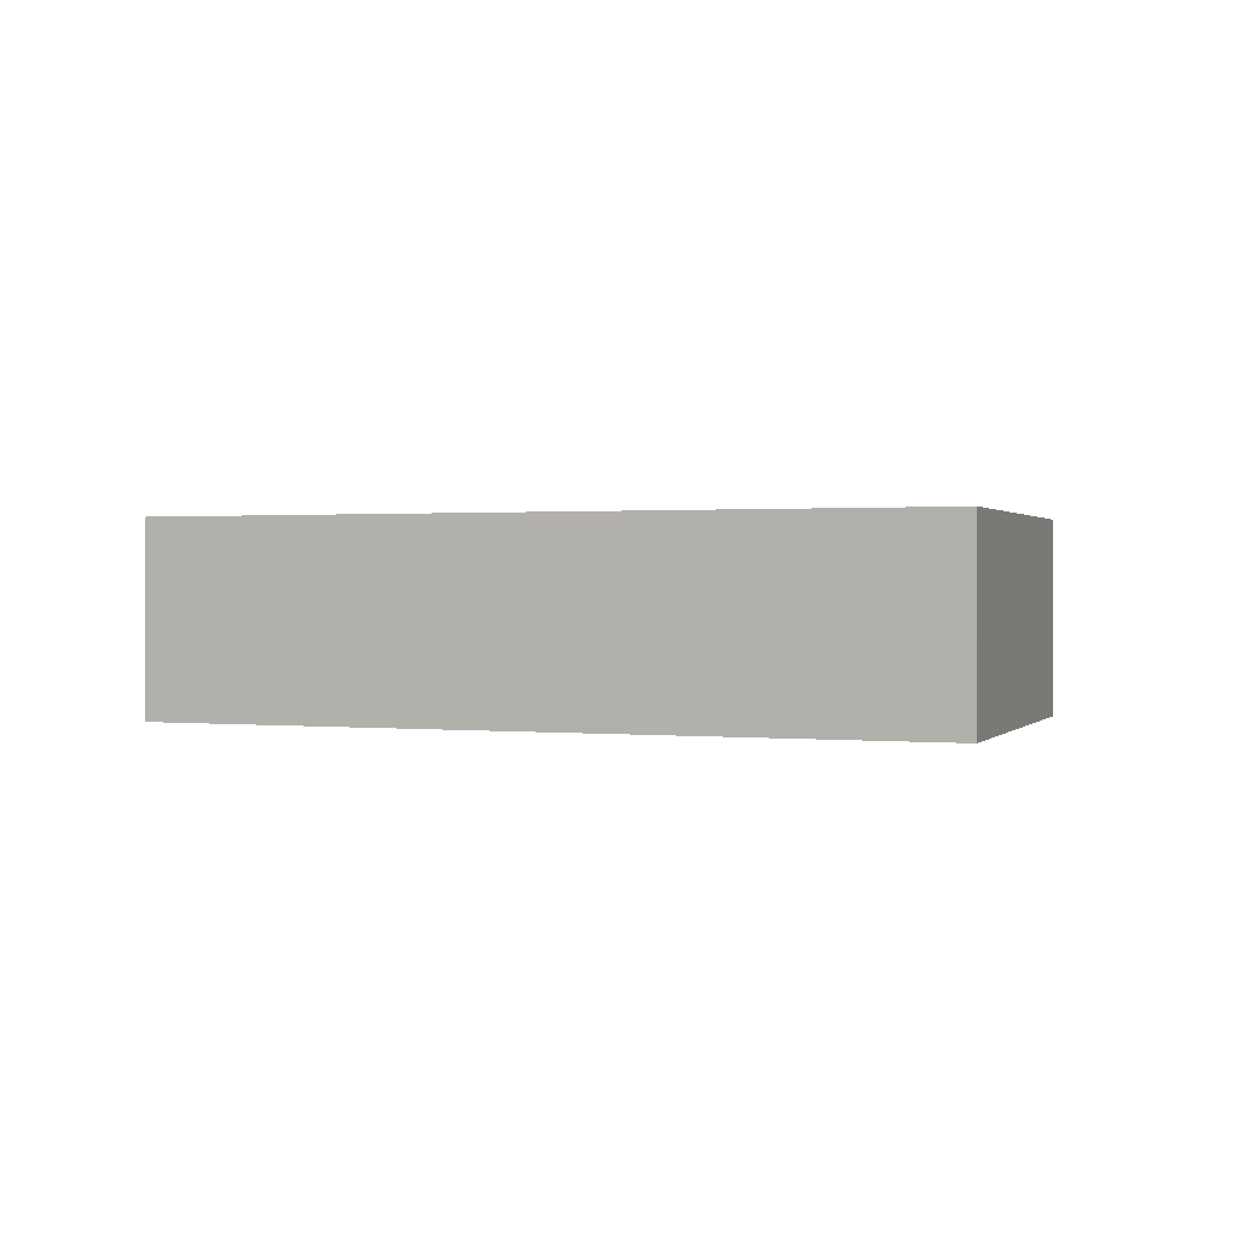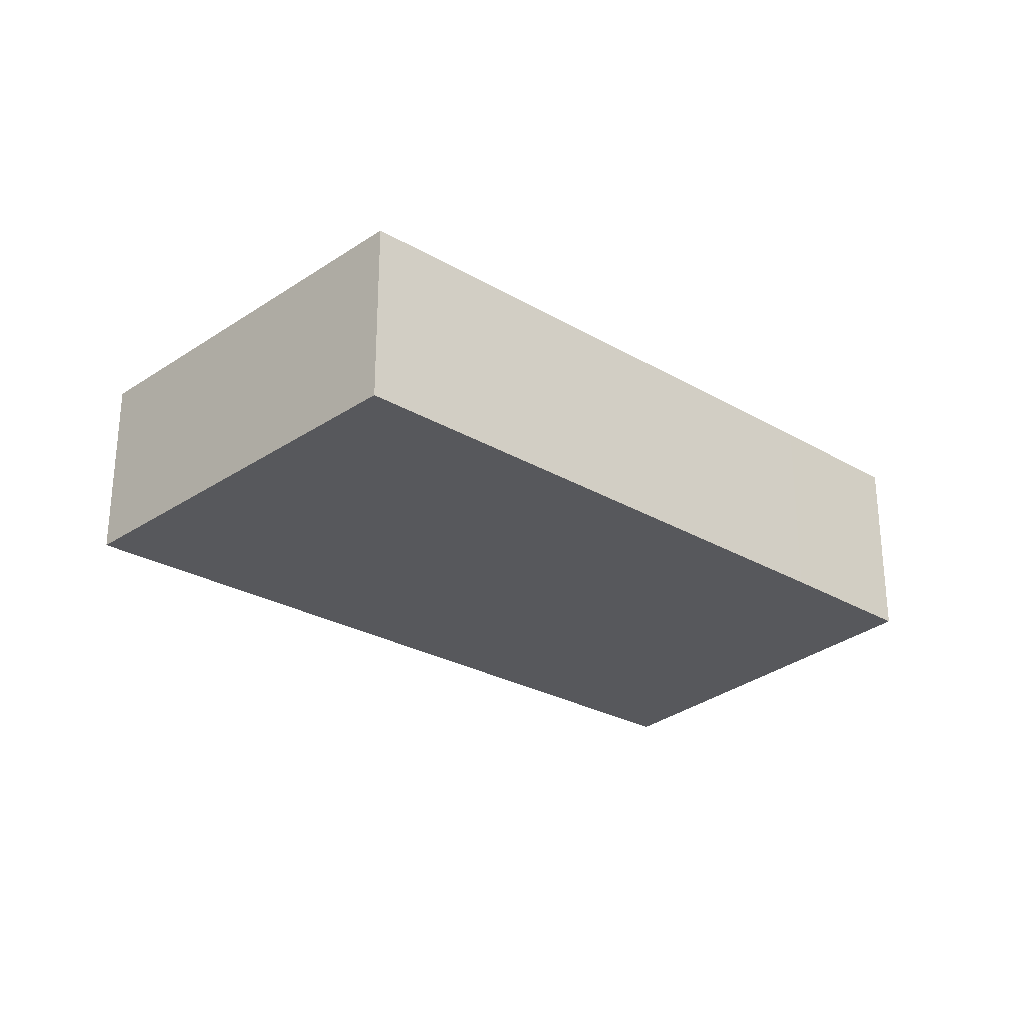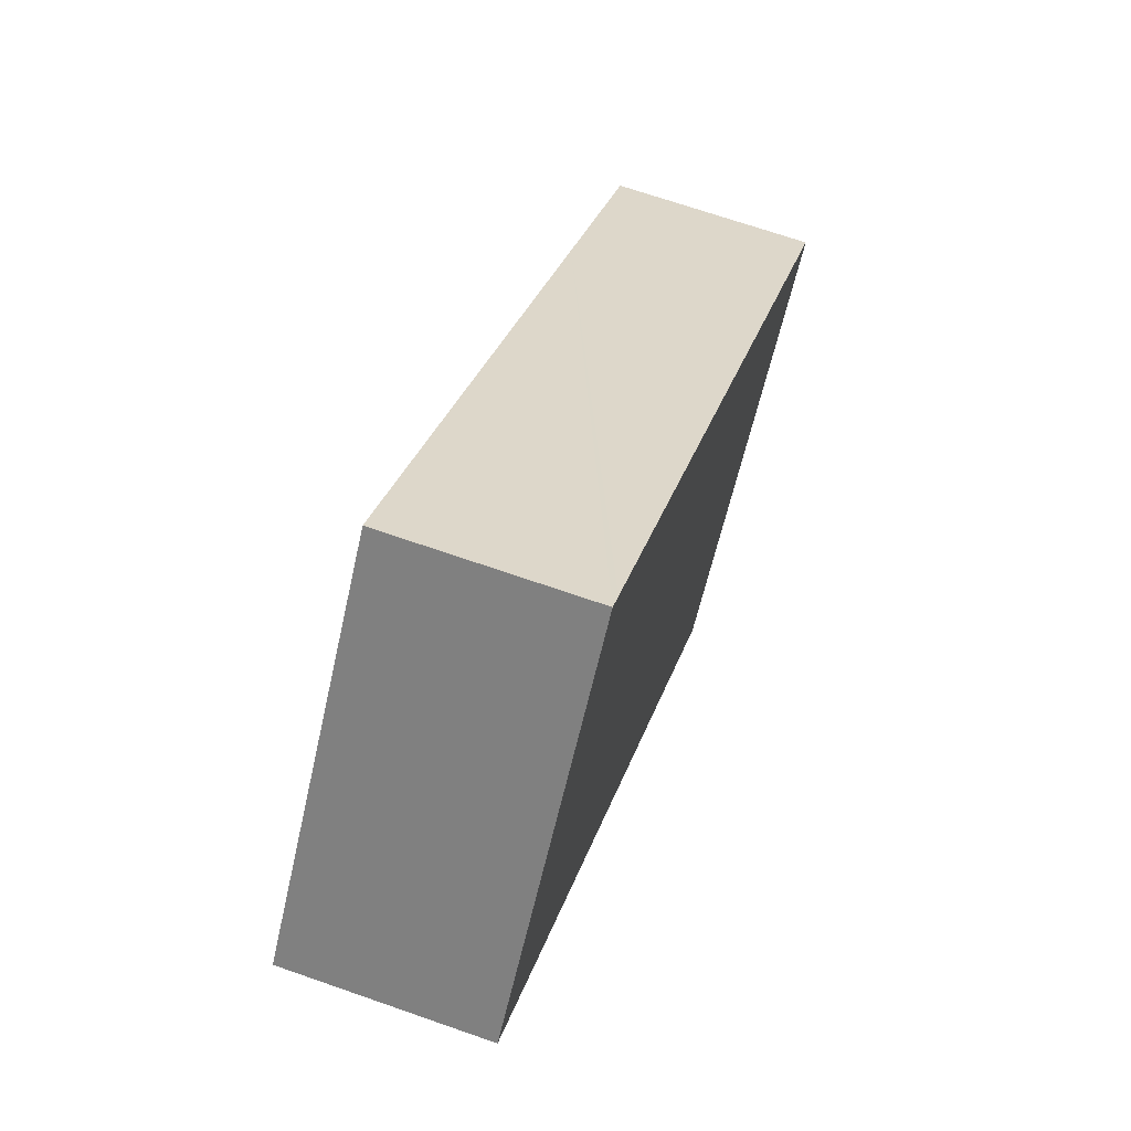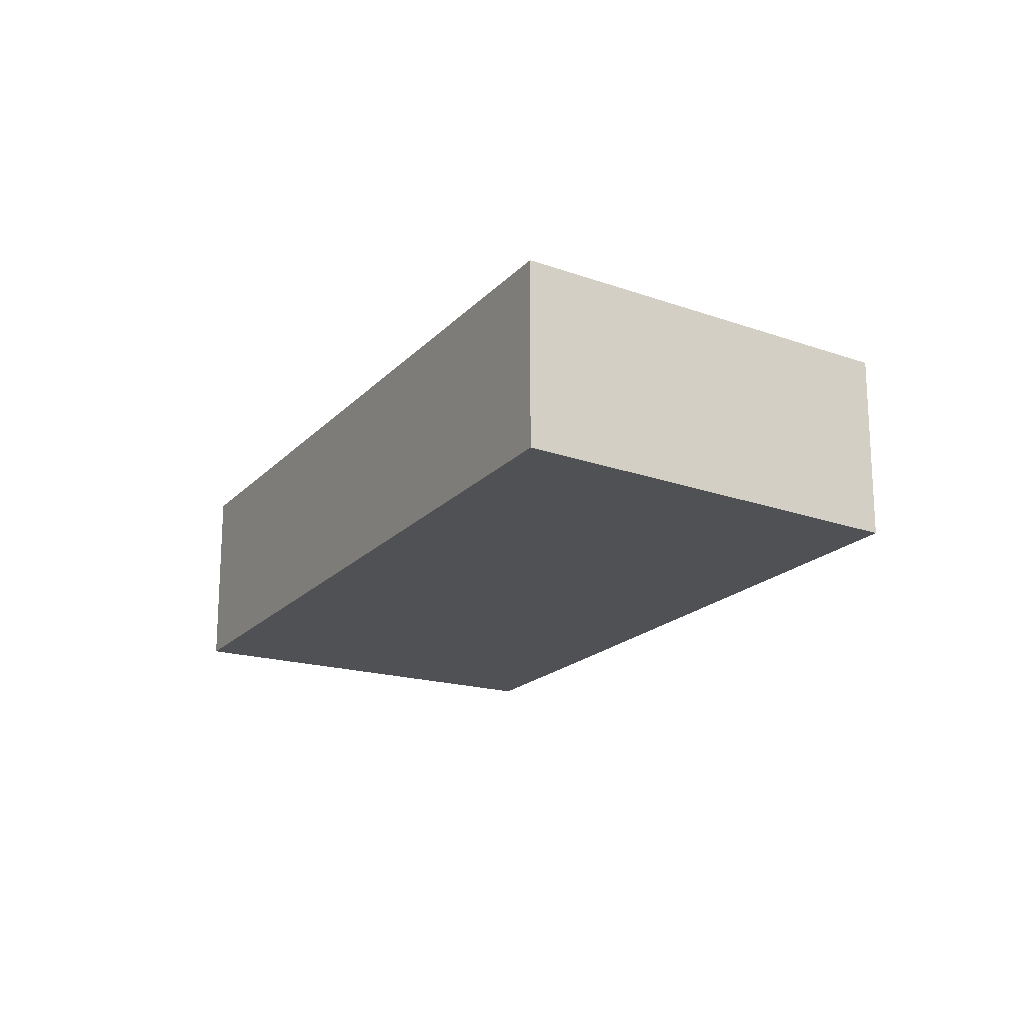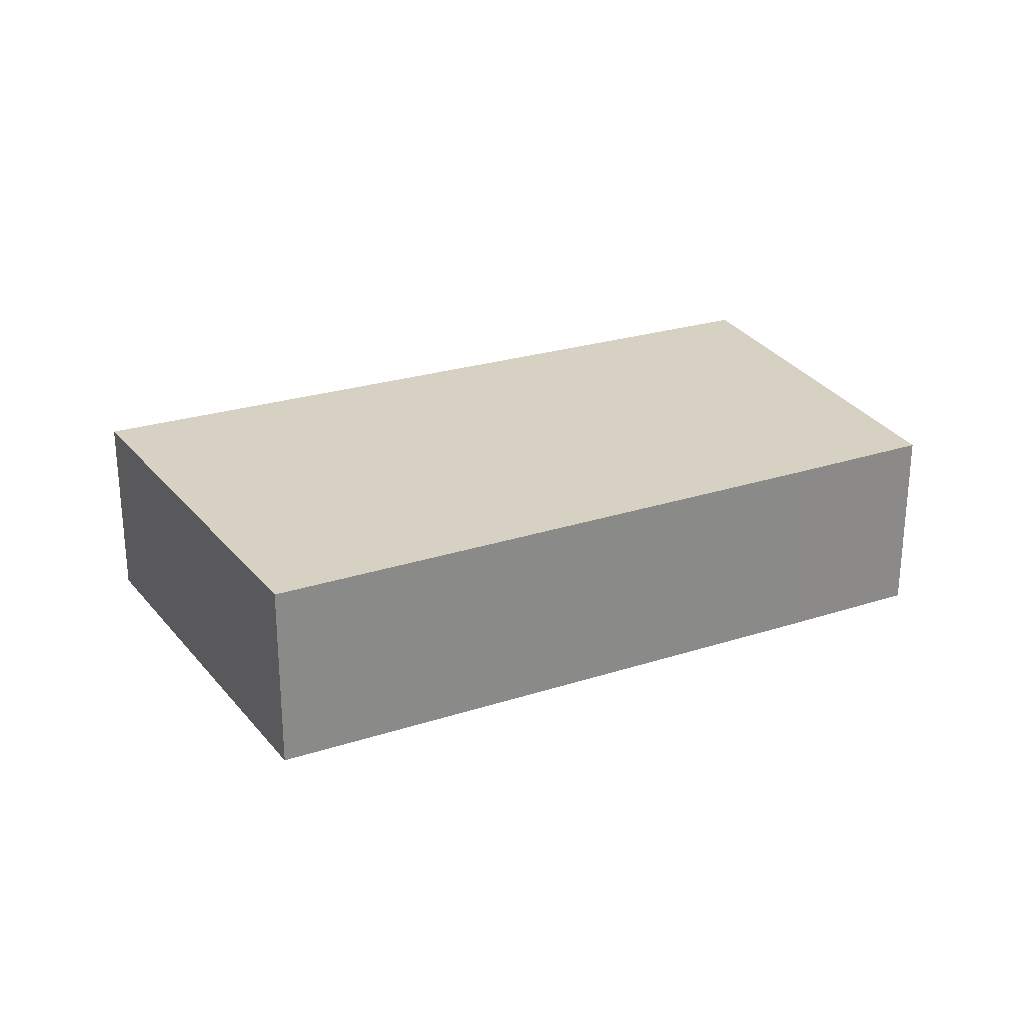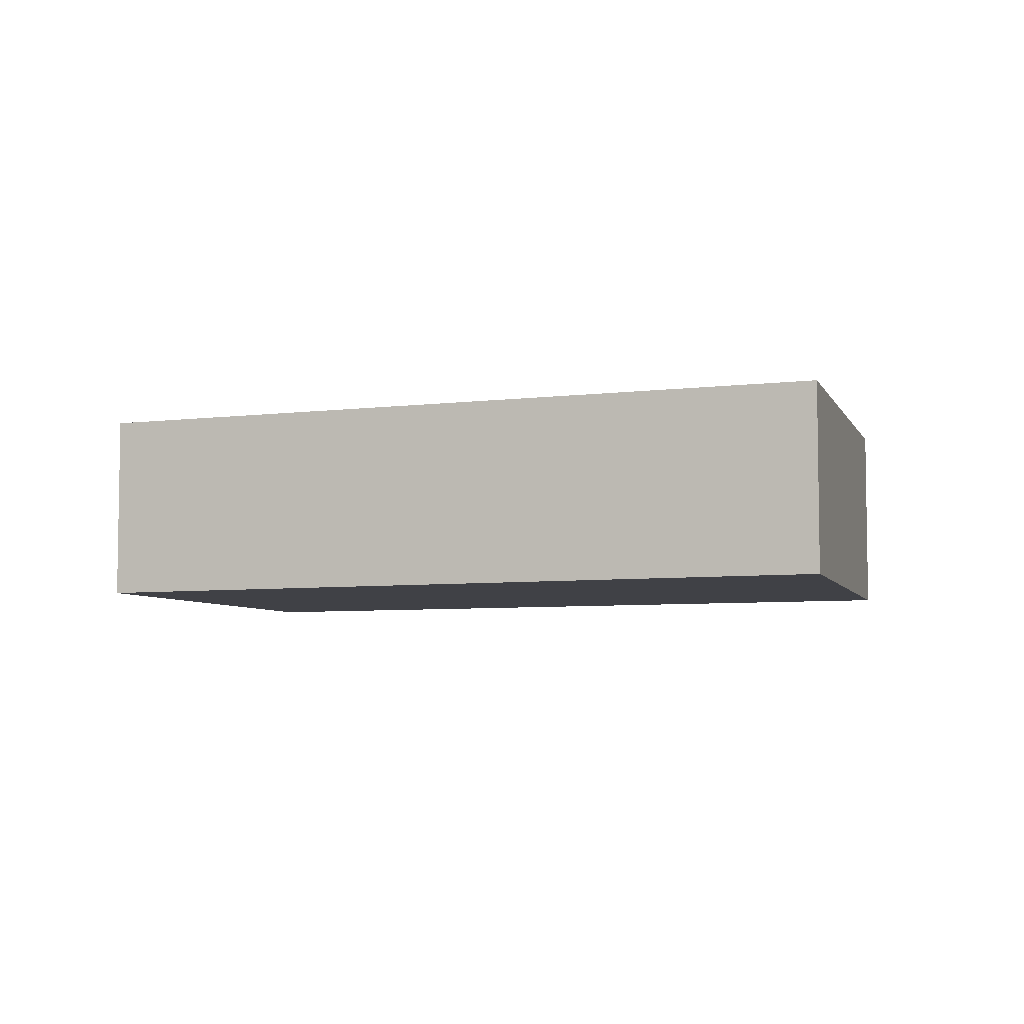
<metadata>
{"format":"obj","ext":"obj","renderer":"f3d","projection":"perspective","resolution":1024,"background":"white","views":[{"elev":0.8,"azim":63.4,"up":"+Y"},{"elev":-28.5,"azim":-179.6,"up":"+Y"},{"elev":68.5,"azim":-70.7,"up":"+Z"},{"elev":-19.5,"azim":101.3,"up":"+Y"},{"elev":27.1,"azim":-165.0,"up":"+Y"},{"elev":-6.0,"azim":61.4,"up":"+Y"}]}
</metadata>
<code>
v  2.574 3.32 3.073
v  1.96 3.32 -1.766
v  0 3.32 2.033e-16
v  9.777 3.32 -8.693
v  15.07 3.32 -3.474
v  4.598 3.32 5.489
v  4.829 3.32 5.294
v  12.57 3.32 -1.252
v  15.13 3.32 -3.417
v  0 0 0
v  2.574 -1.882e-16 3.073
v  4.598 -3.361e-16 5.489
v  4.829 -3.242e-16 5.294
v  12.57 7.666e-17 -1.252
v  15.13 2.092e-16 -3.417
v  1.96 1.081e-16 -1.766
v  9.777 5.323e-16 -8.693
v  15.07 2.127e-16 -3.474
g defaultobject
f 1 2 3
f 2 1 4
f 4 1 5
f 5 1 6
f 5 6 7
f 5 7 8
f 5 8 9
f 10 1 3
f 1 10 11
f 1 11 6
f 6 11 12
f 12 7 6
f 7 12 8
f 8 12 13
f 8 13 14
f 8 14 9
f 9 14 15
f 2 10 3
f 10 2 16
f 16 2 4
f 16 4 17
f 15 5 9
f 5 15 4
f 4 15 17
f 17 15 18
f 14 18 15
f 18 14 17
f 17 14 16
f 16 14 13
f 16 13 10
f 10 13 12
f 10 12 11

</code>
